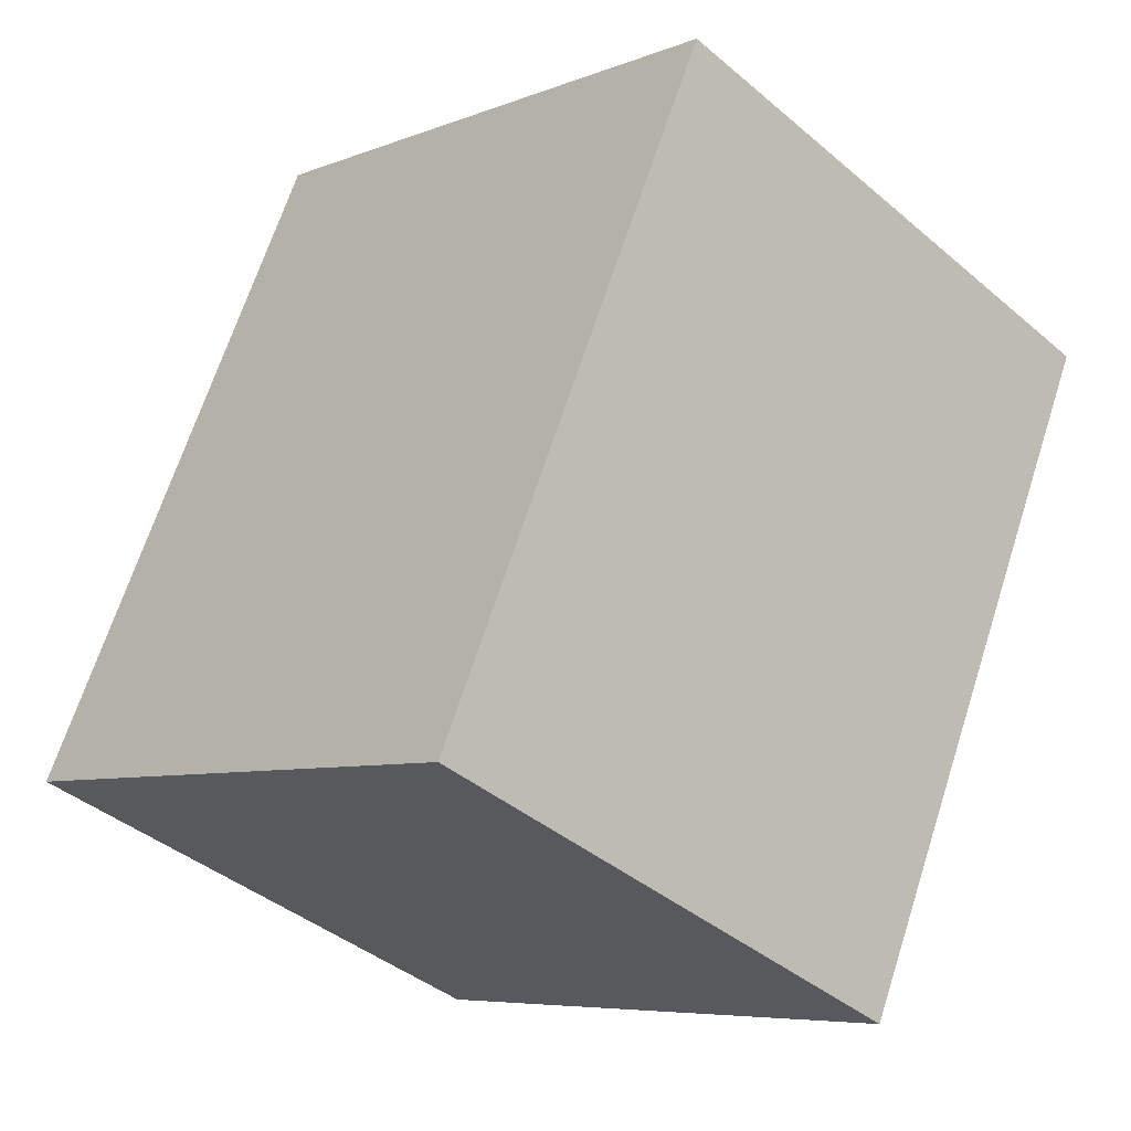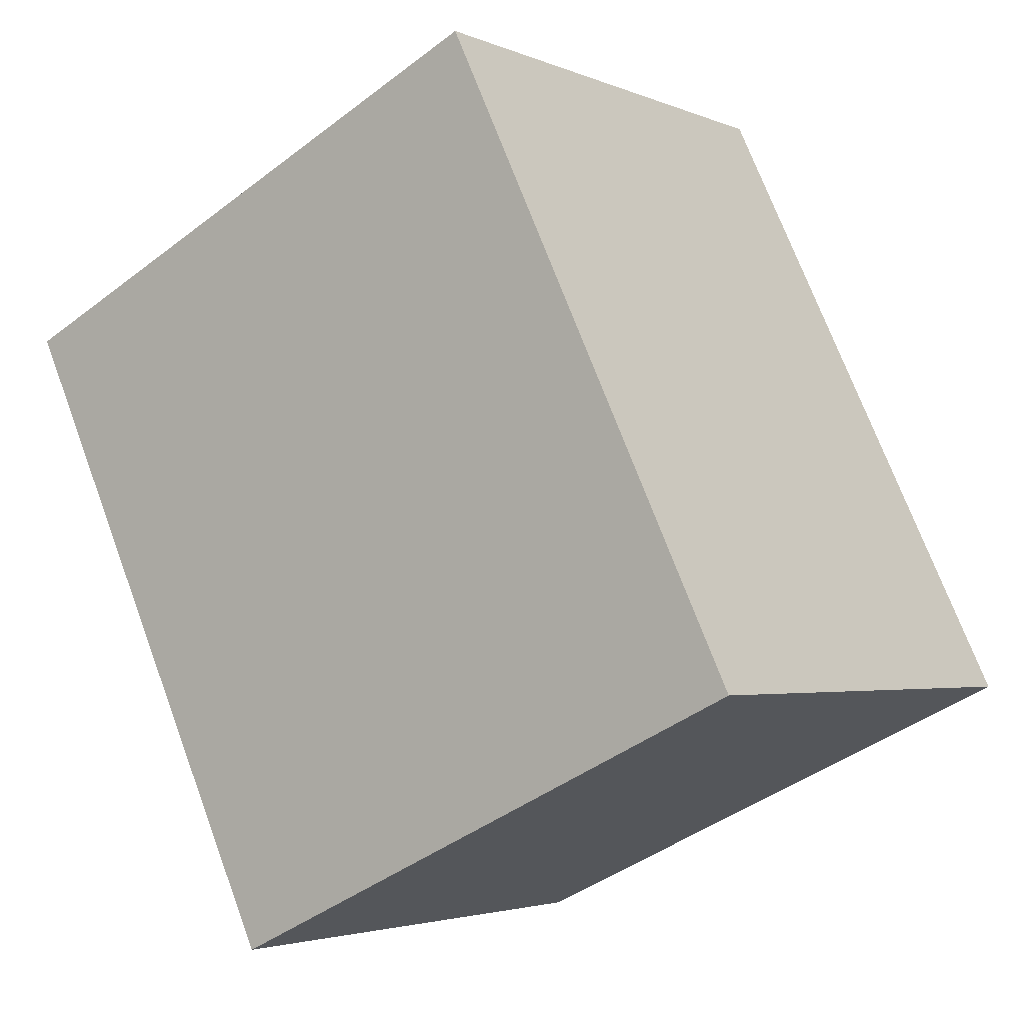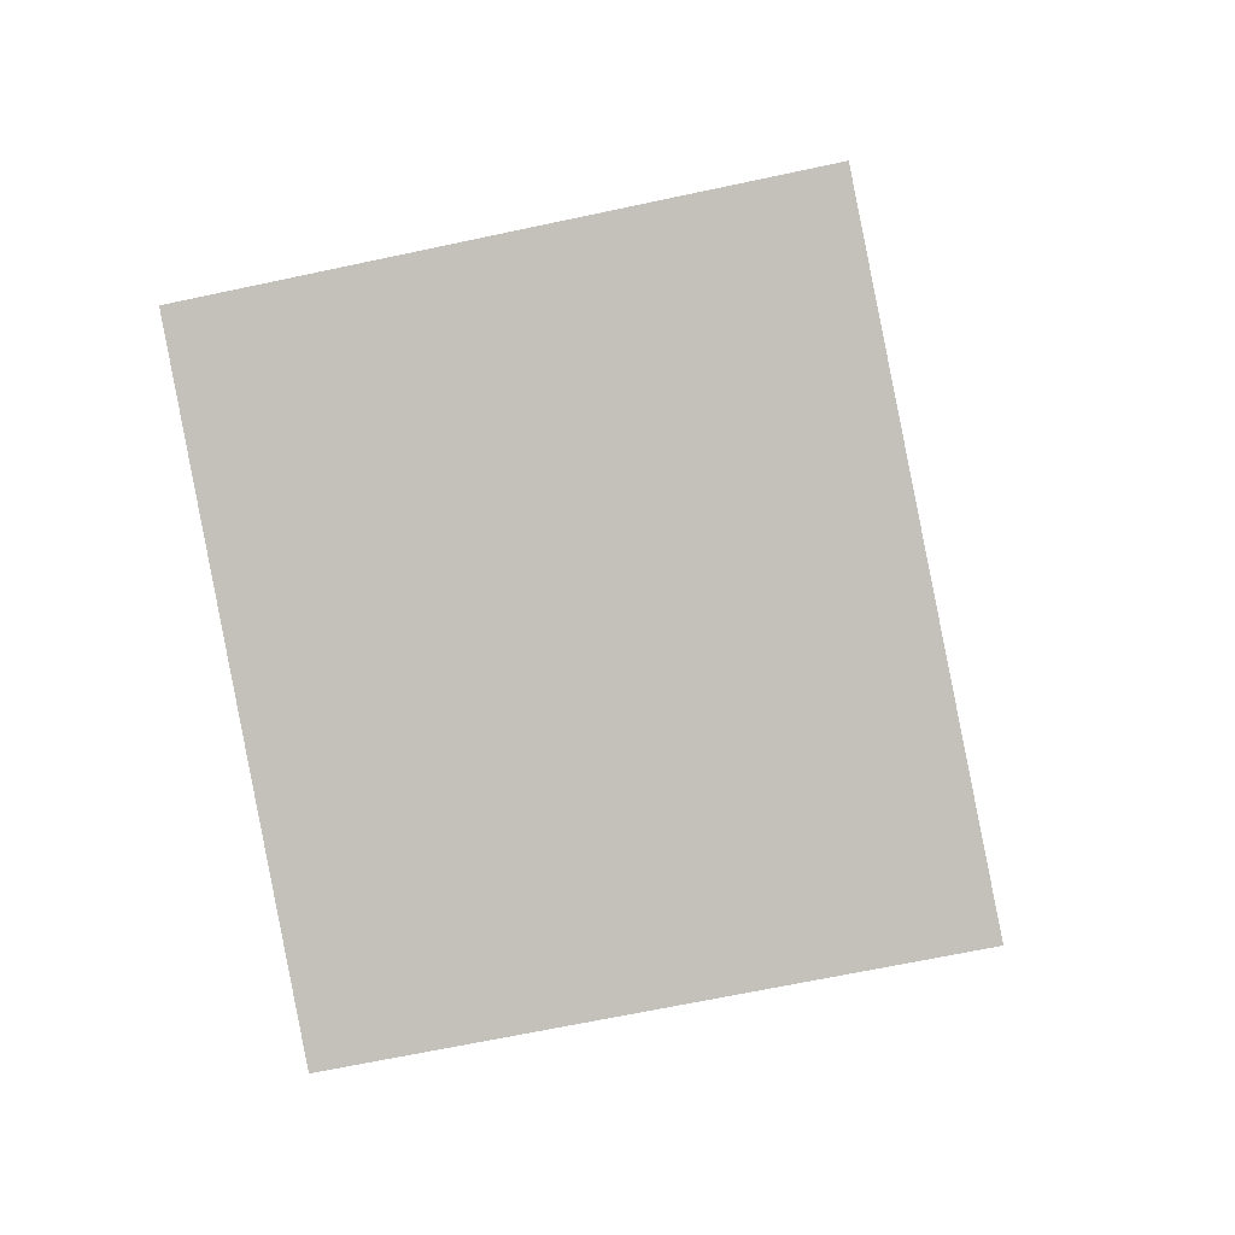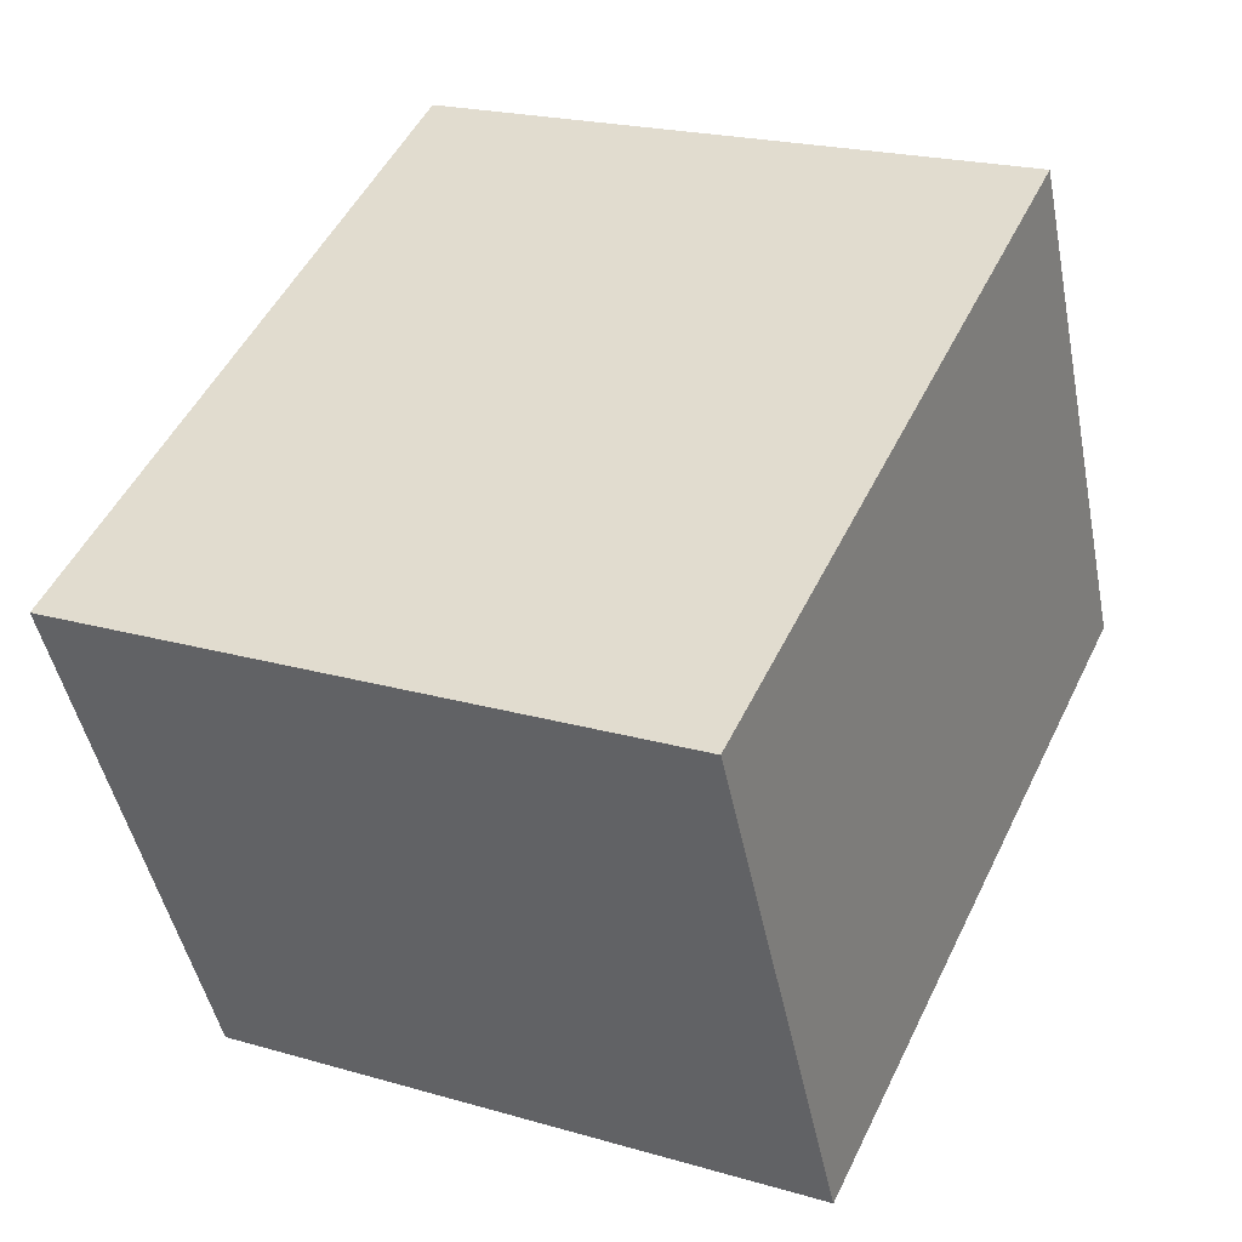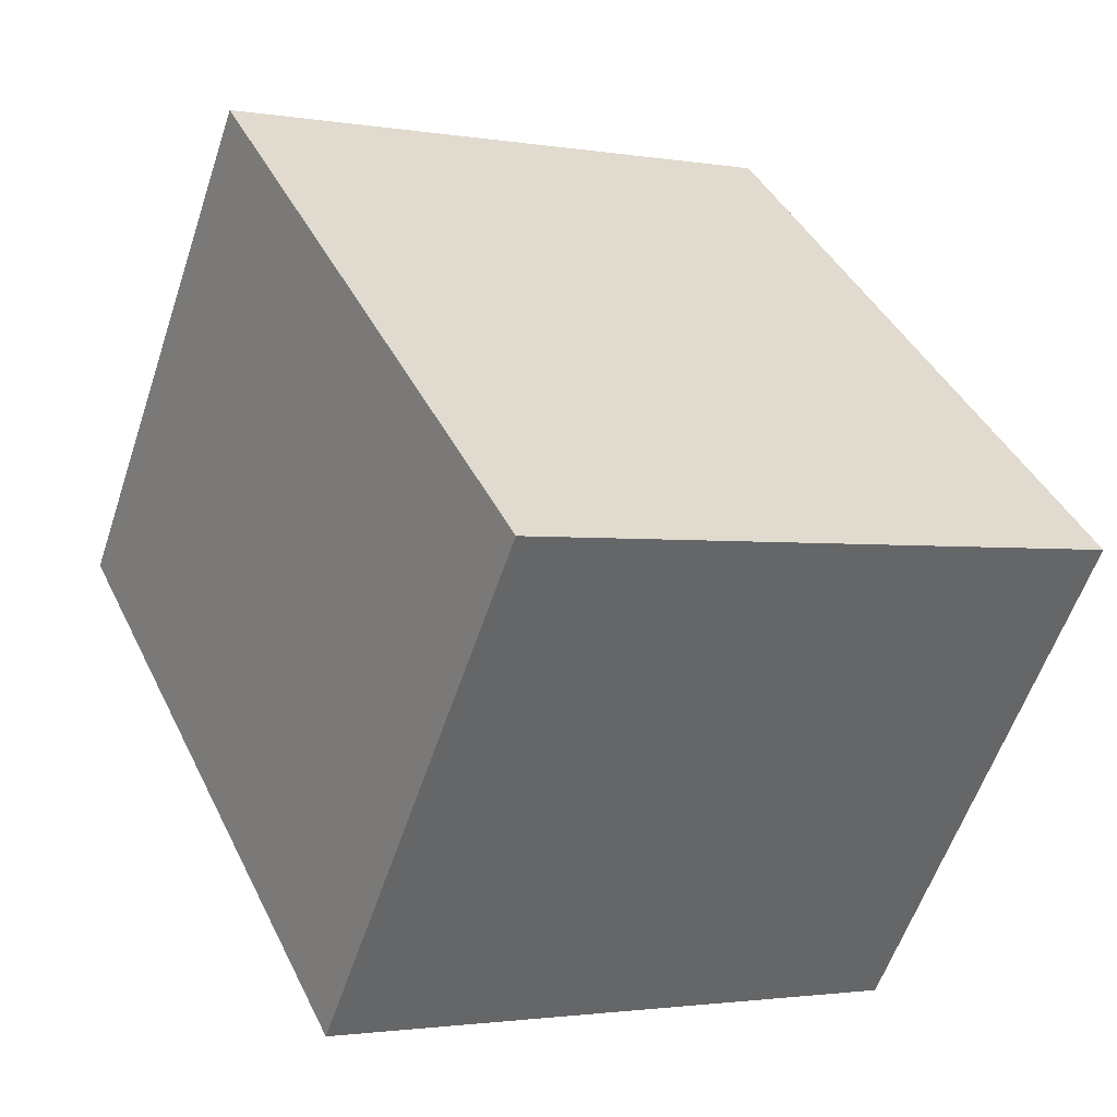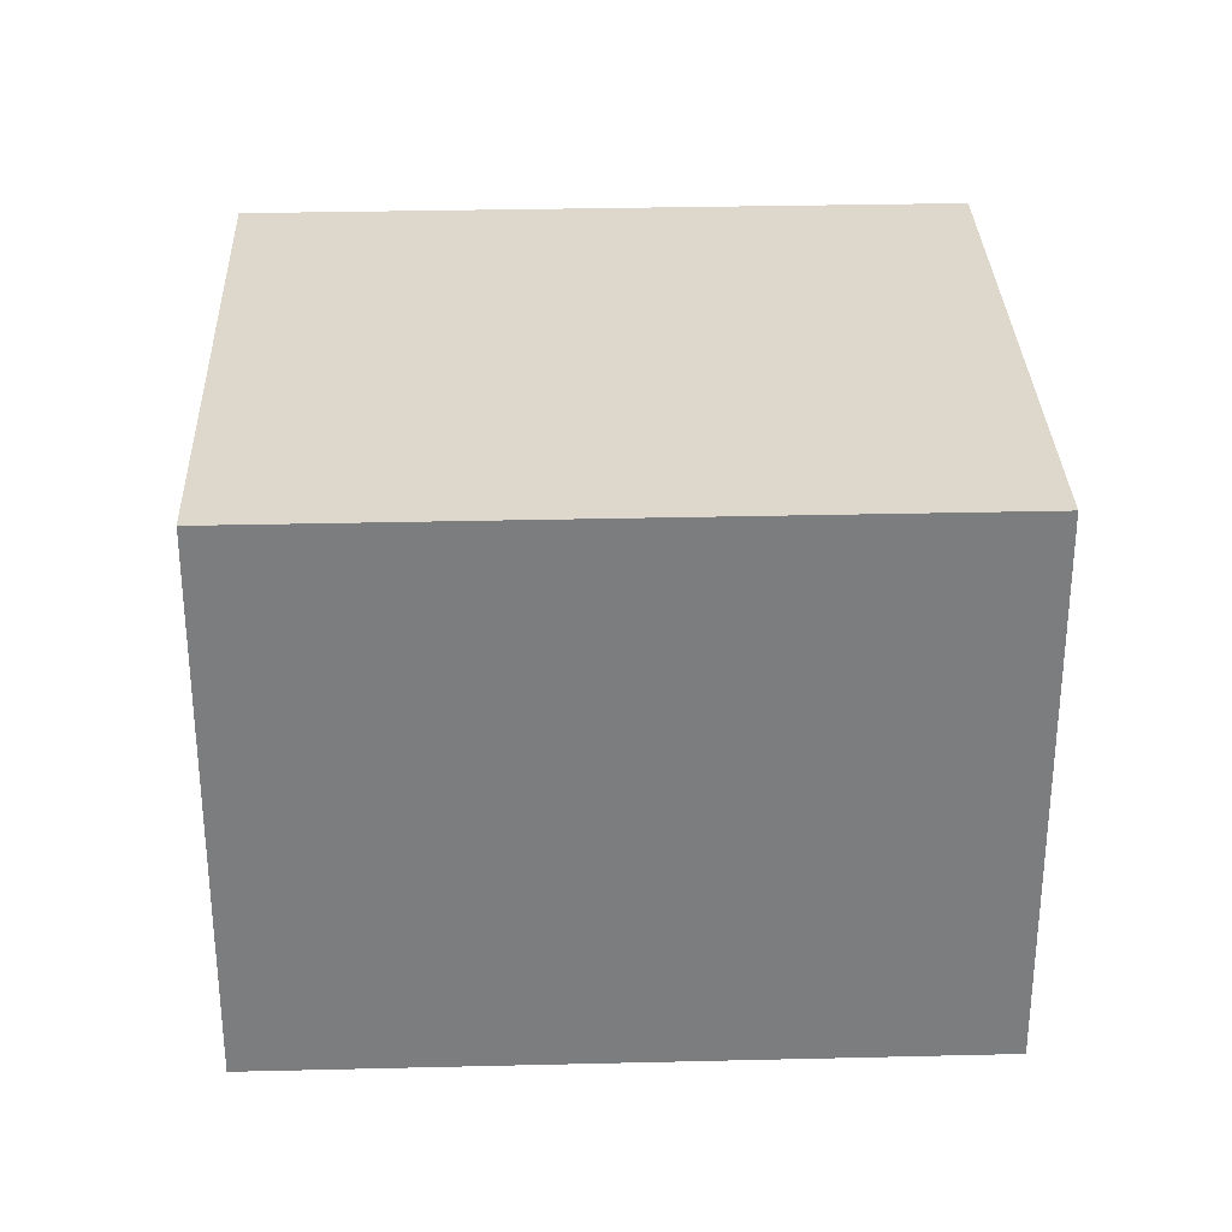
<metadata>
{"format":"obj","ext":"obj","renderer":"f3d","projection":"perspective","resolution":1024,"background":"white","views":[{"elev":-40.7,"azim":44.1,"up":"+Z"},{"elev":-3.1,"azim":-144.8,"up":"+Z"},{"elev":-64.7,"azim":-77.7,"up":"+Z"},{"elev":-46.6,"azim":11.2,"up":"+Z"},{"elev":-58.1,"azim":161.6,"up":"+Z"},{"elev":31.2,"azim":113.3,"up":"+Y"}]}
</metadata>
<code>
v  3.1 1.992 1.36
v  0 1.992 1.22e-16
v  1.091 1.992 2.309
v  2.009 1.992 -0.95
v  1.091 -1.414e-16 2.309
v  3.1 -8.328e-17 1.36
v  2.009 5.817e-17 -0.95
v  0 0 0
g defaultobject
f 1 2 3
f 2 1 4
f 5 1 3
f 1 5 6
f 6 4 1
f 4 6 7
f 7 2 4
f 2 7 8
f 8 3 2
f 3 8 5
f 5 7 6
f 7 5 8

</code>
